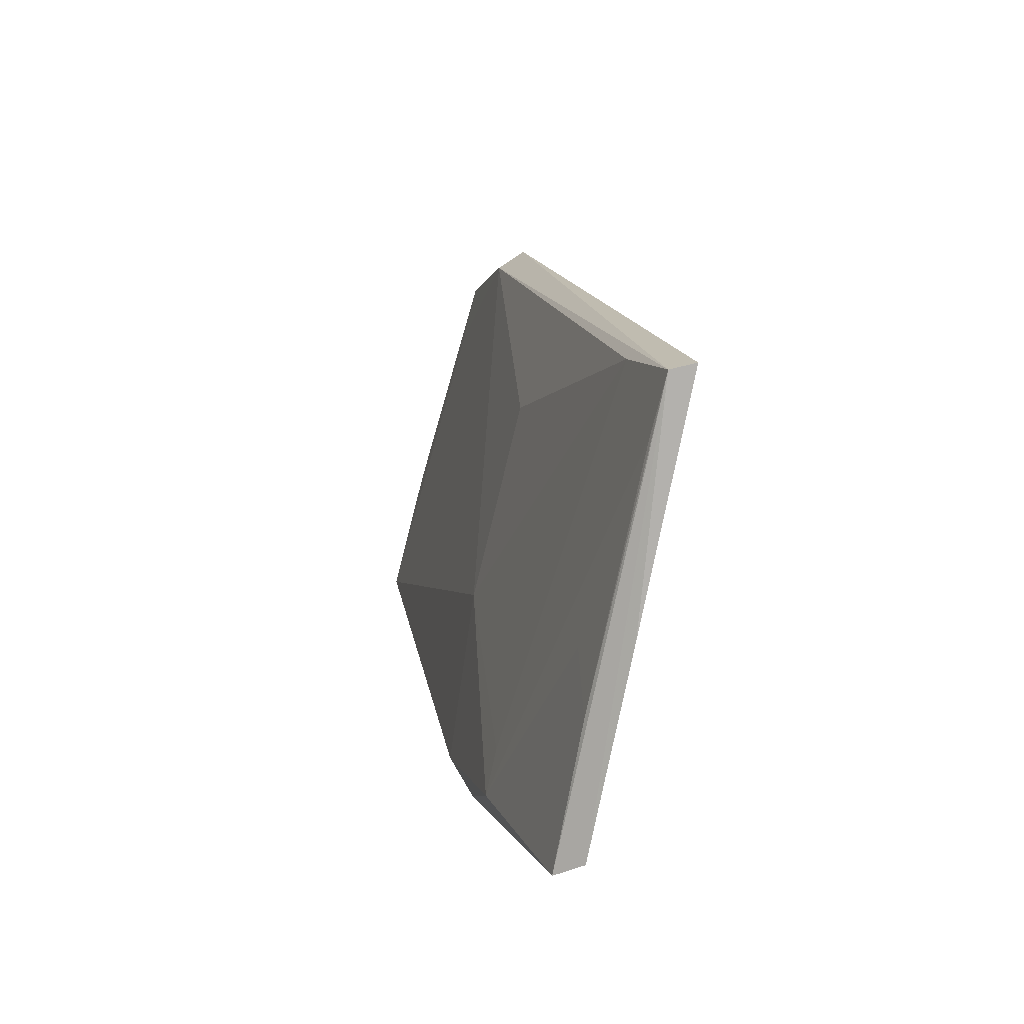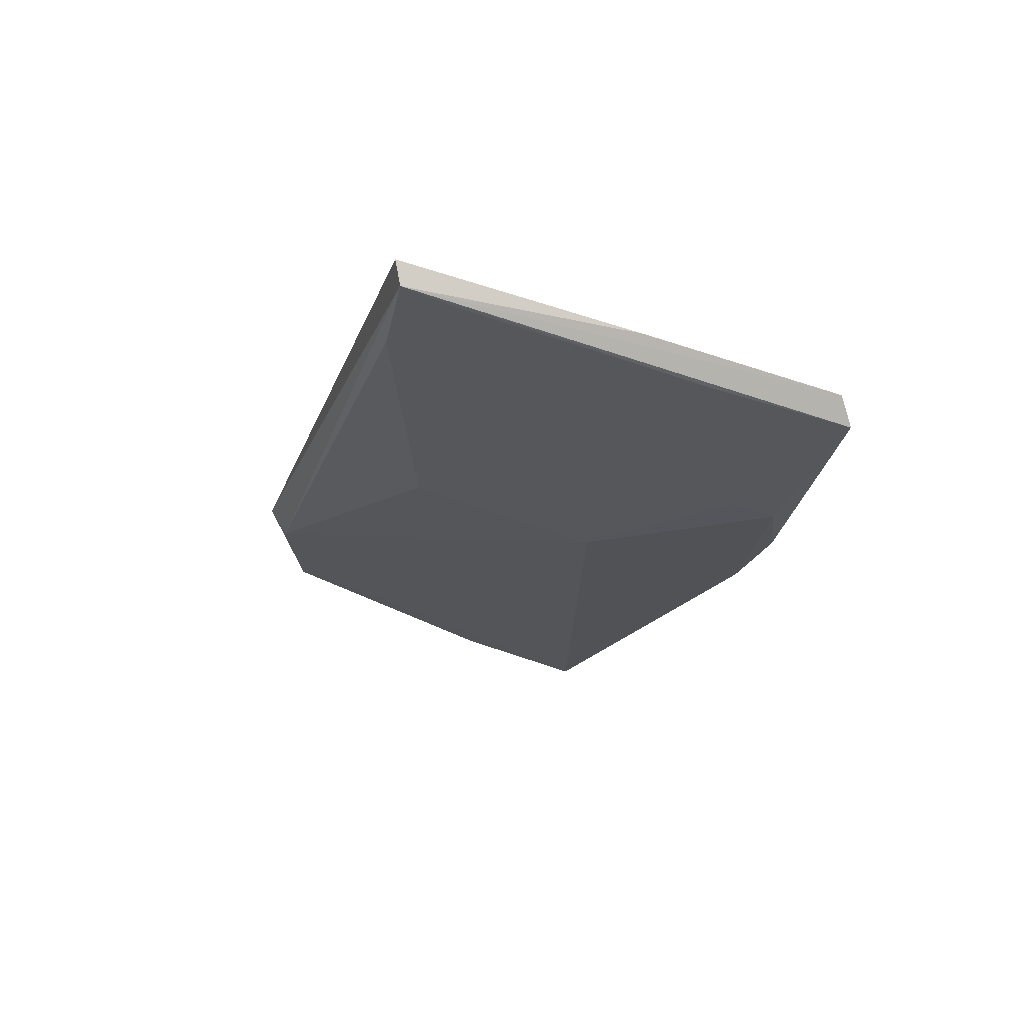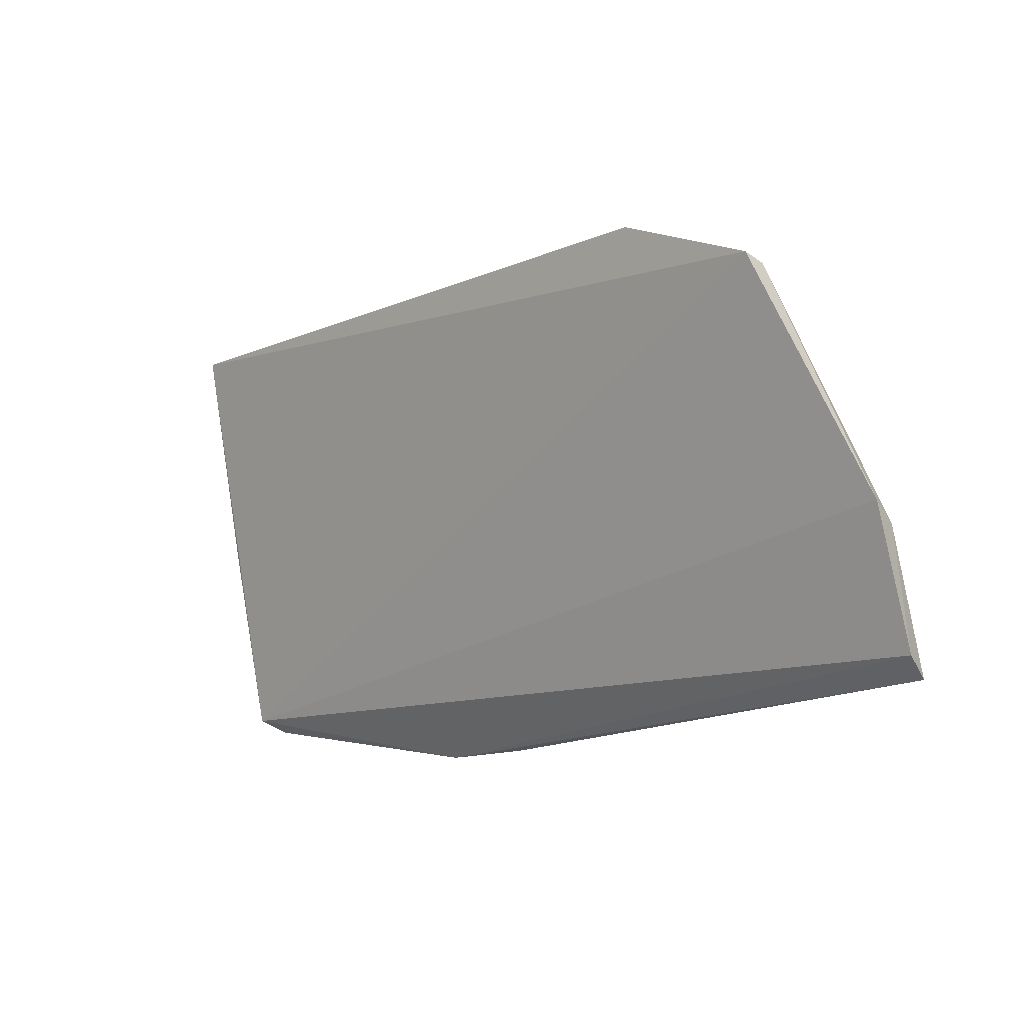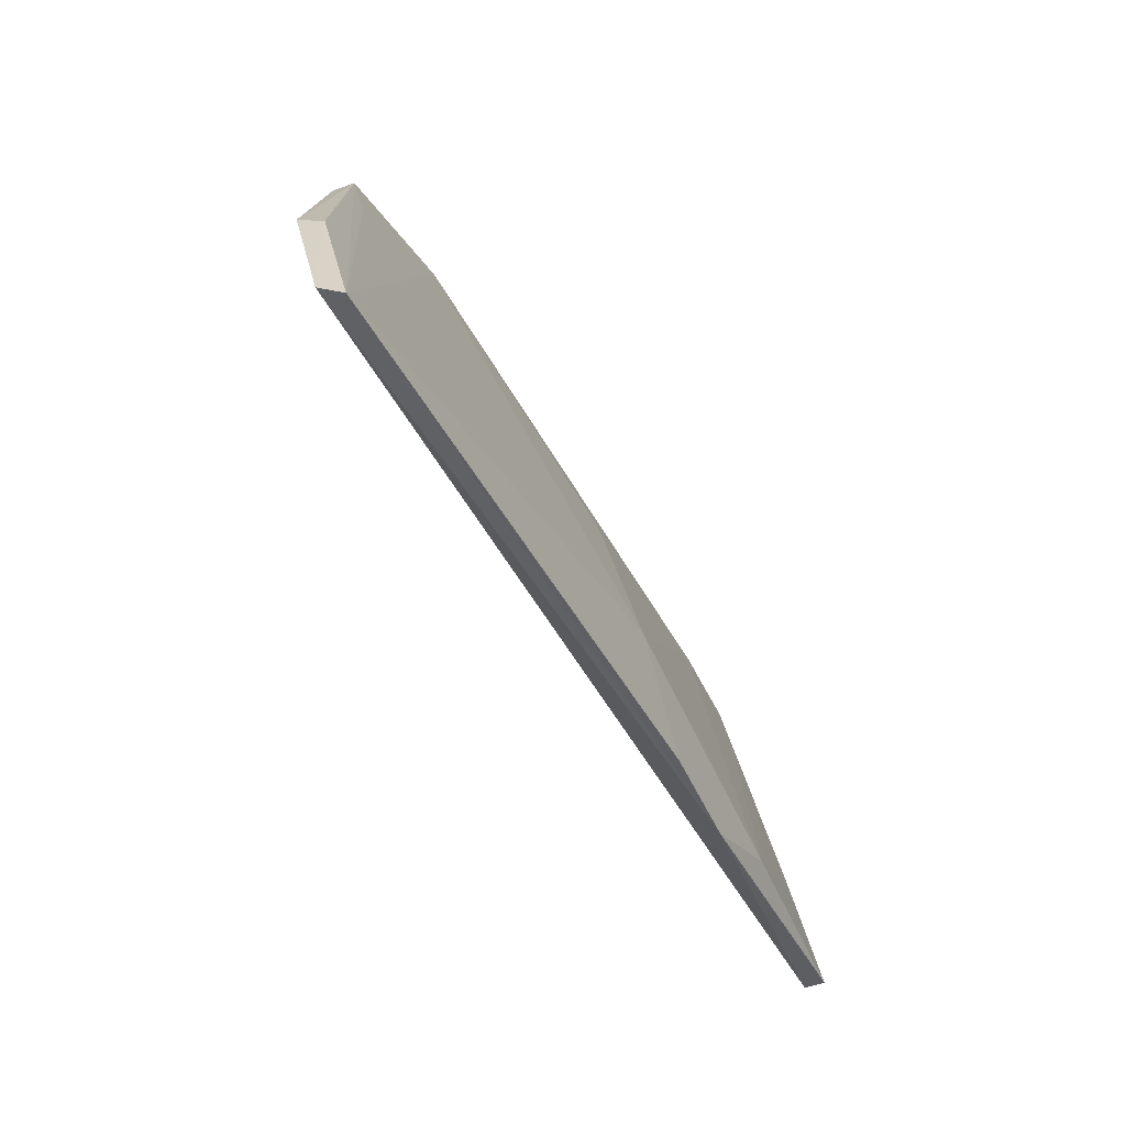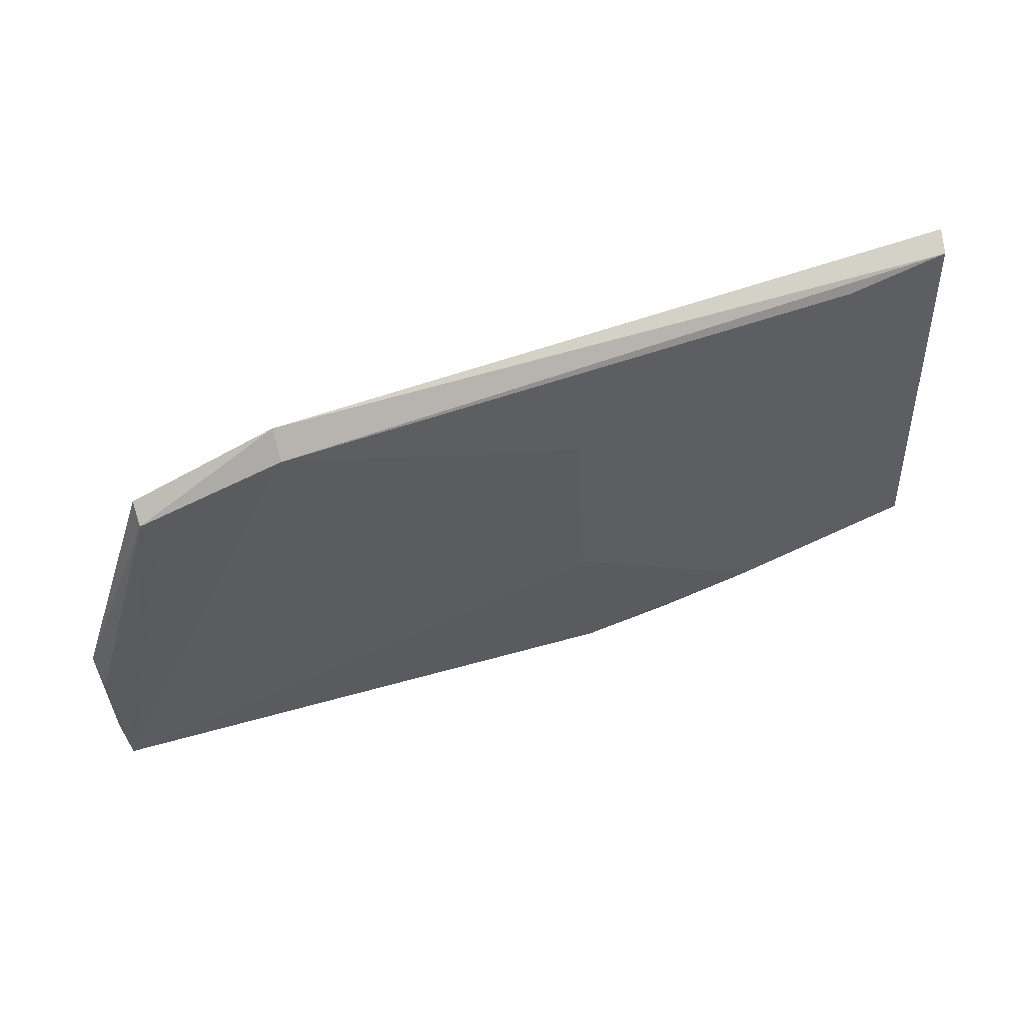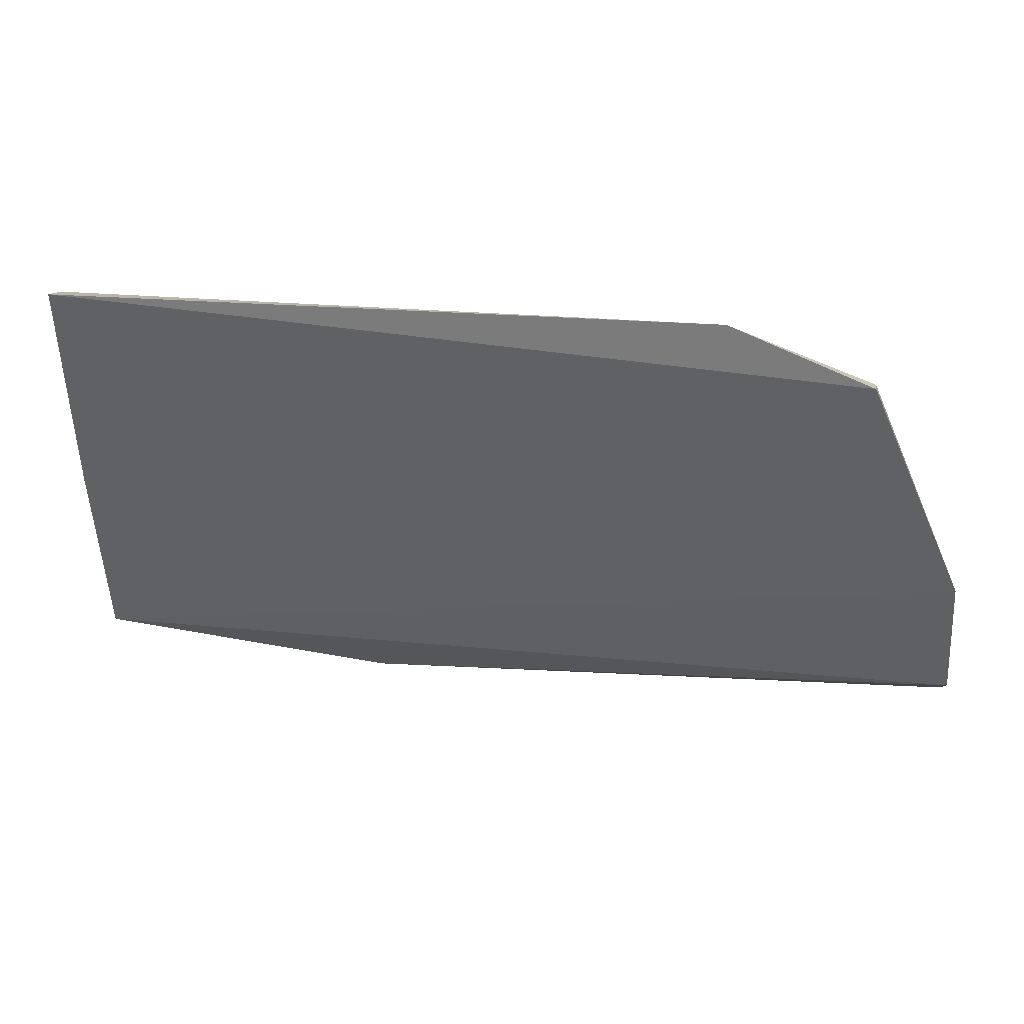
<metadata>
{"format":"obj","ext":"obj","renderer":"f3d","projection":"perspective","resolution":1024,"background":"white","views":[{"elev":14.3,"azim":-98.3,"up":"+Y"},{"elev":-16.7,"azim":-105.6,"up":"+Z"},{"elev":-10.6,"azim":48.9,"up":"+Y"},{"elev":-50.1,"azim":120.9,"up":"+Y"},{"elev":68.1,"azim":164.6,"up":"+Y"},{"elev":27.0,"azim":12.6,"up":"+Y"}]}
</metadata>
<code>
v 0.08263 0.2328 -0.01931
v 0.08472 0.2389 -0.01126
v -0.2068 0.2374 0.005613
v -0.2046 0.3712 0.03353
v 0.05277 0.3544 0.009747
v 0.08359 0.2812 -8.312e-05
v -0.08198 0.2756 -0.008341
v -0.1138 0.22 -0.013
v 0.05307 0.3563 0.01742
v 0.08198 0.2756 -0.008341
v -0.2019 0.2767 0.005734
v 0.007547 0.3689 0.01245
v -0.08389 0.2212 -0.01658
v -0.2036 0.3695 0.02605
v -0.203 0.2331 -0.002784
v 0.05234 0.3366 0.005258
v 0.007616 0.3744 0.02108
v -0.2068 0.2987 0.01821
v -0.1419 0.2316 -0.01253
v -0.08225 0.3363 0.006674
v -0.1723 0.3669 0.02175
v -0.2021 0.3519 0.02189
v -0.1416 0.246 -0.009303
v -0.1868 0.2915 0.006674
f 6 3 2
f 8 1 2
f 8 2 3
f 9 4 3
f 9 3 6
f 9 6 5
f 10 6 2
f 10 2 1
f 10 1 5
f 10 5 6
f 12 1 7
f 13 7 1
f 13 1 8
f 15 8 3
f 15 14 11
f 15 3 14
f 16 12 5
f 16 5 1
f 16 1 12
f 17 9 5
f 17 5 12
f 17 4 9
f 17 14 4
f 17 12 14
f 18 14 3
f 18 3 4
f 18 4 14
f 19 15 11
f 19 7 13
f 19 13 8
f 19 8 15
f 20 12 7
f 21 20 7
f 21 14 12
f 21 12 20
f 22 11 14
f 23 21 7
f 23 7 19
f 23 14 21
f 23 22 14
f 23 19 22
f 24 22 19
f 24 19 11
f 24 11 22

</code>
